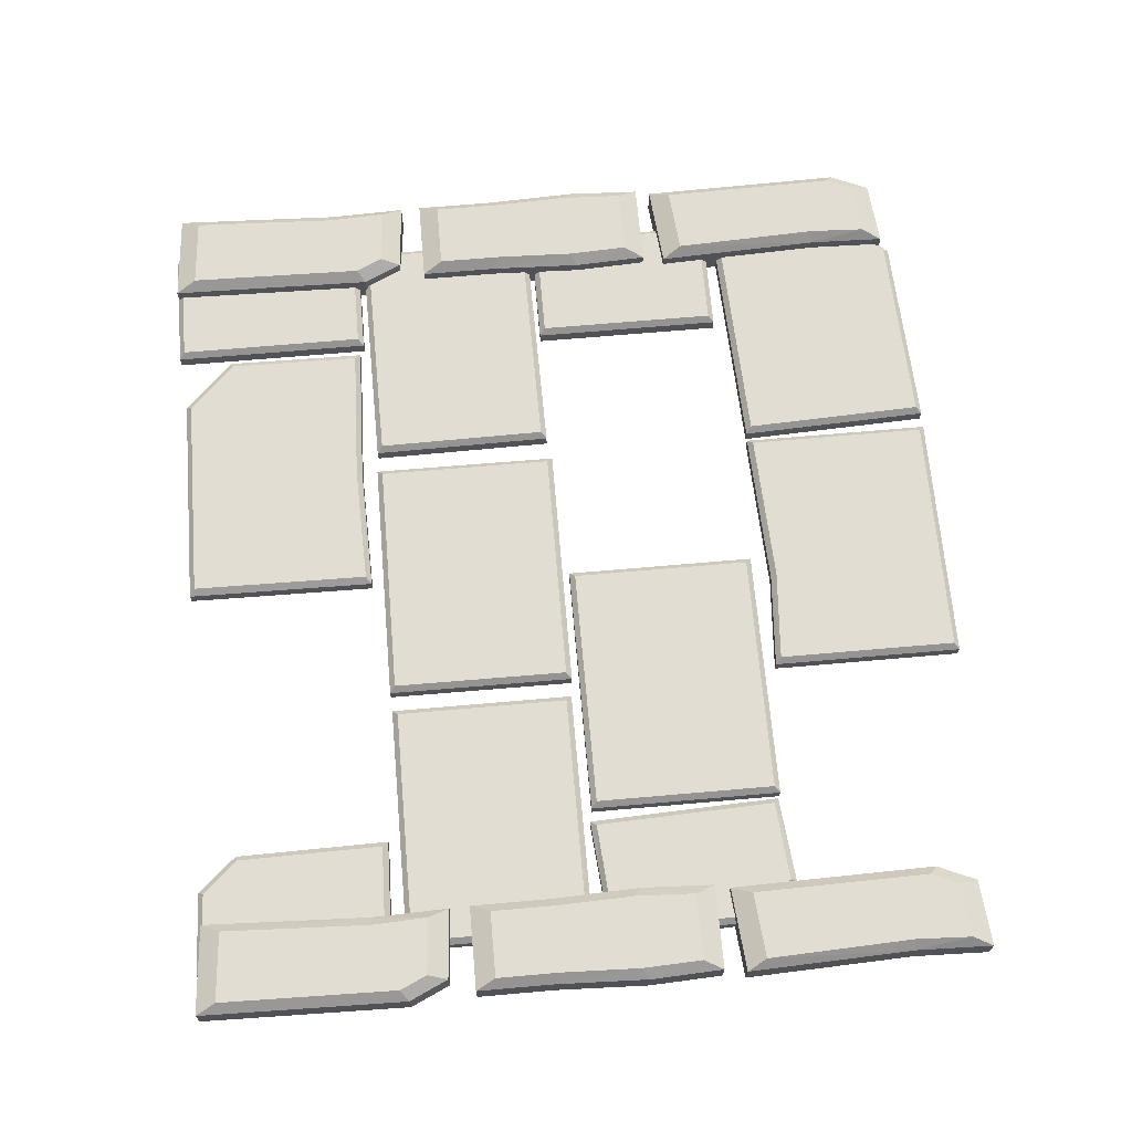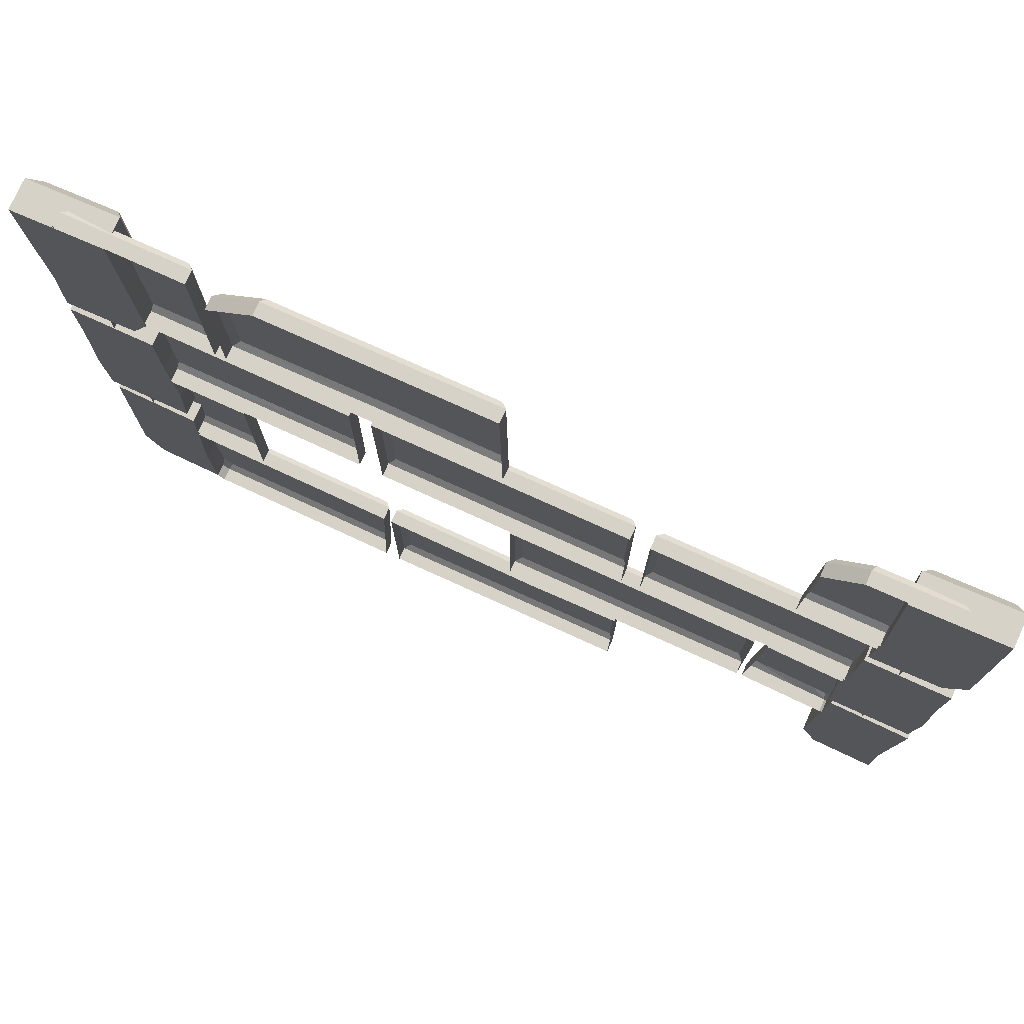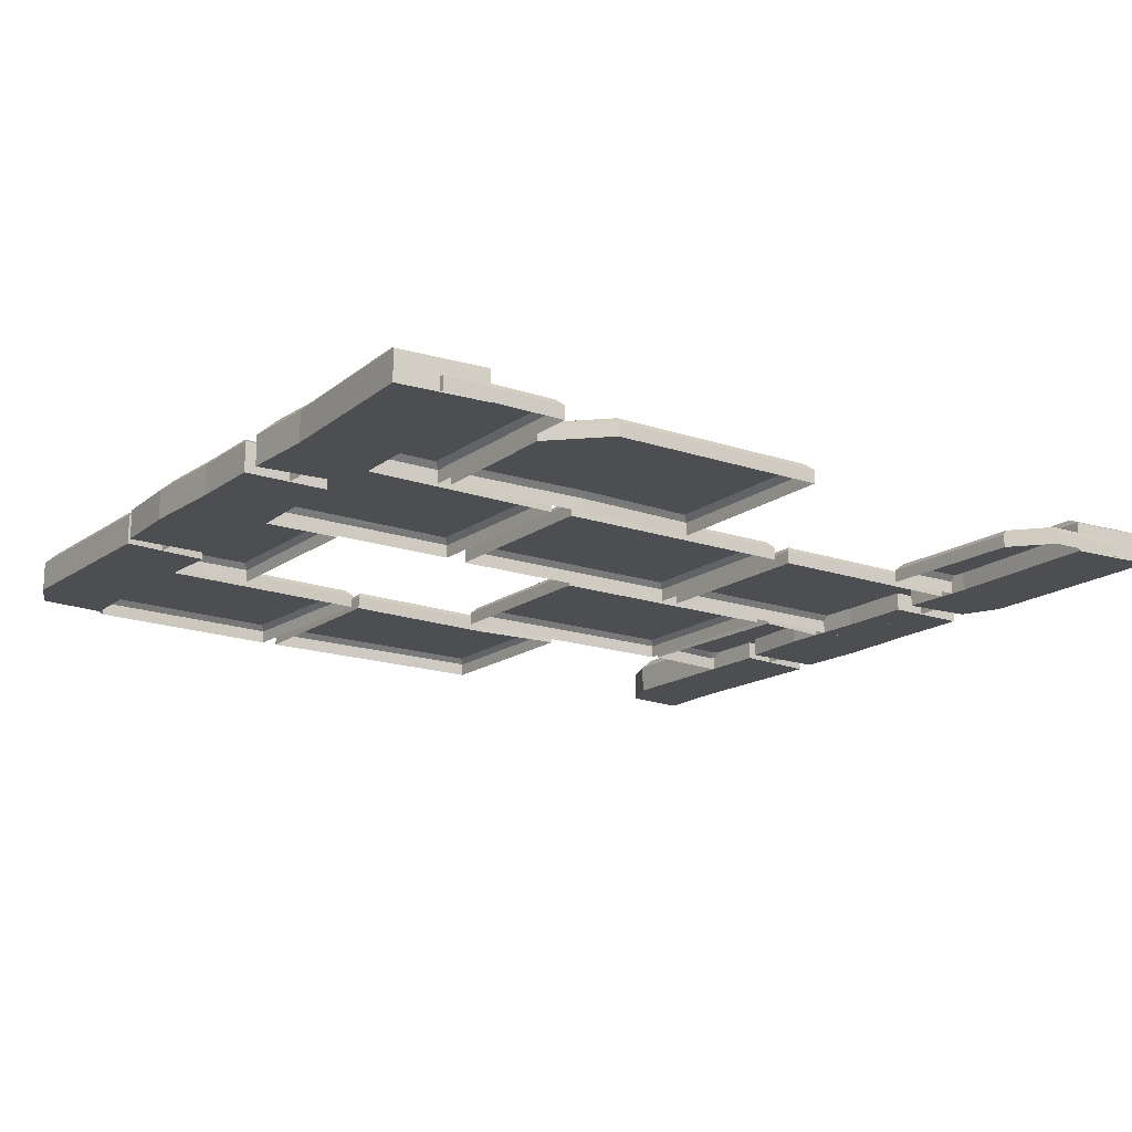
<metadata>
{"format":"obj","ext":"obj","renderer":"f3d","projection":"perspective","resolution":1024,"background":"white","views":[{"elev":68.2,"azim":85.0,"up":"+Y"},{"elev":77.3,"azim":24.4,"up":"+Z"},{"elev":-16.7,"azim":-35.1,"up":"+Y"}]}
</metadata>
<code>
v 98.33 -1e-06 -78.07
v 191.5 -1e-06 -77.76
v 191.8 -1e-06 -147.6
v 98.57 -1e-06 -147.9
v 198.8 0 -78.17
v 290.3 0 -78.17
v 290.3 0 -146.7
v 198.8 0 -146.7
v -1.294 -1e-06 -147.7
v 43.3 -1e-06 -147.7
v 43.3 -1e-06 -218.9
v -1.294 -1e-06 -218.9
v 148.4 0 -150.4
v 243.5 0 -150.4
v 243.5 0 -221.6
v 148.4 0 -221.6
v -0.4261 -1e-06 -222.6
v 94.6 -1e-06 -226.4
v 91.67 -1e-06 -297.5
v 16.61 -1e-06 -294.5
v -2.57 -1e-06 -274.7
v 97.67 -1e-06 -226.2
v 192.8 -1e-06 -226.2
v 192.8 -1e-06 -297.4
v 97.67 -1e-06 -297.4
v -3.041 -1e-06 -0.9562
v 41.55 -1e-06 -0.9562
v 41.55 -1e-06 -75.62
v -3.041 -1e-06 -75.62
v 293.8 -1e-06 -1.278
v 292.2 -1e-06 -72.44
v 249.6 -1e-06 -73.74
v 250.4 -1e-06 -16.86
v 263 -1e-06 -2.706
v 248.5 -1e-06 -149.4
v 293 -1e-06 -153.1
v 245.6 -1e-06 -220.5
v 278.1 -1e-06 -223.6
v 291.4 -1e-06 -205.6
v 145.2 -1e-06 -2.424
v 146 -1e-06 -73.2
v 45.82 -1e-06 -74.08
v 63.74 -1e-06 -3.132
v 45.23 -1e-06 -21.58
v -0.1595 -1e-06 -77.75
v 90.32 -1e-06 -78.62
v 89.65 -1e-06 -146.4
v -0.6775 -1e-06 -129.8
v 11.58 -1e-06 -145.6
v 98.33 4.914 -78.07
v 100.4 7.002 -80.12
v 189.5 7.002 -79.82
v 191.5 4.914 -77.76
v 189.7 7.002 -145.5
v 191.8 4.914 -147.6
v 100.7 7.002 -145.8
v 98.57 4.914 -147.9
v 198.8 4.914 -78.17
v 200.9 7.002 -80.22
v 288.2 7.002 -80.22
v 290.3 4.914 -78.17
v 288.2 7.002 -144.7
v 290.3 4.914 -146.7
v 200.9 7.002 -144.7
v 198.8 4.914 -146.7
v -1.294 4.914 -147.7
v 0.7952 7.002 -149.7
v 41.21 7.002 -149.7
v 43.3 4.914 -147.7
v 41.21 7.002 -216.8
v 43.3 4.914 -218.9
v 0.7952 7.002 -216.8
v -1.294 4.914 -218.9
v 148.4 4.914 -150.4
v 150.5 7.002 -152.4
v 241.4 7.002 -152.4
v 243.5 4.914 -150.4
v 241.4 7.002 -219.5
v 243.5 4.914 -221.6
v 150.5 7.002 -219.5
v 148.4 4.914 -221.6
v -0.4261 4.914 -222.6
v 1.576 7.002 -224.7
v 92.43 7.002 -228.3
v 94.6 4.914 -226.4
v 89.67 7.002 -295.4
v 91.67 4.914 -297.5
v 17.54 7.002 -292.5
v 16.61 4.914 -294.5
v -0.4475 7.002 -273.9
v -2.57 4.914 -274.7
v 97.67 4.914 -226.2
v 99.76 7.002 -228.3
v 190.7 7.002 -228.3
v 192.8 4.914 -226.2
v 190.7 7.002 -295.4
v 192.8 4.914 -297.4
v 99.76 7.002 -295.4
v 97.67 4.914 -297.4
v -3.041 4.914 -0.9562
v -0.9529 7.002 -3.012
v 39.46 7.002 -3.012
v 41.55 4.914 -0.9562
v 39.46 7.002 -73.57
v 41.55 4.914 -75.62
v -0.9529 7.002 -73.57
v -3.041 4.914 -75.62
v 250.4 4.914 -16.86
v 252.4 7.002 -17.65
v 263.9 7.002 -4.718
v 263 4.914 -2.706
v 291.7 7.002 -3.435
v 293.8 4.914 -1.278
v 290.2 7.002 -70.44
v 292.2 4.914 -72.44
v 251.7 7.002 -71.62
v 249.6 4.914 -73.74
v 248.5 4.914 -149.4
v 250.5 7.002 -151.6
v 290.9 7.002 -155
v 293 4.914 -153.1
v 289.3 7.002 -204.9
v 291.4 4.914 -205.6
v 277.2 7.002 -221.4
v 278.1 4.914 -223.6
v 247.8 7.002 -218.7
v 245.6 4.914 -220.5
v 64.8 7.002 -5.179
v 63.74 4.914 -3.132
v 45.23 4.914 -21.58
v 47.56 7.002 -22.36
v 142.9 7.002 -4.5
v 145.2 4.914 -2.424
v 143.7 7.002 -71.17
v 146 4.914 -73.2
v 48.11 7.002 -72
v 45.82 4.914 -74.08
v -0.1595 4.914 -77.75
v 1.909 7.002 -79.83
v 88.21 7.002 -80.66
v 90.32 4.914 -78.62
v 87.58 7.002 -144.3
v 89.65 4.914 -146.4
v 12.62 7.002 -143.6
v 11.58 4.914 -145.6
v 1.418 7.002 -129.1
v -0.6775 4.914 -129.8
v 148.4 0 -177.3
v 148.4 4.914 -176.3
v 150.5 7.002 -176.7
v 175.6 7.002 -152.4
v 175.8 4.914 -150.4
v 176.1 0 -150.4
v 155.9 7.002 -175.3
v 165.1 7.002 -174.9
v 173.5 7.002 -169
v 175.3 7.002 -158.9
v 141.7 -1e-06 -77.92
v 141.8 4.914 -77.92
v 141.6 7.002 -79.98
v 180.2 7.002 -145.5
v 180.2 4.914 -147.6
v 179.9 -1e-06 -147.6
v 147.7 7.002 -94.47
v 166.4 7.002 -100.3
v 174.7 7.002 -115.8
v 181.9 7.002 -130
v 98.82 -1e-06 -72.03
v 93.95 -1e-06 -2.87
v 93.79 4.914 -2.871
v 93.7 7.002 -4.928
v 98.67 4.914 -72.03
v 98.63 7.002 -69.98
v 157 -1e-06 -228.6
v 139.8 -1e-06 -297.4
v 156.8 4.914 -228.6
v 156.5 7.002 -230.7
v 139.6 4.914 -297.4
v 139.6 7.002 -295.4
v 63.31 -1e-06 -225.1
v 63.62 4.914 -225.1
v 63.3 7.002 -227.2
v 91.13 7.002 -260
v 93.19 4.914 -260.7
v 93.15 -1e-06 -261.6
v 66.35 7.002 -243
v 76.83 7.002 -248.7
v 84.79 7.002 -258.8
v 21.94 -1e-06 -147.7
v 23 -1e-06 -218.9
v 23.07 -1e-06 -223.5
v 24.15 -1e-06 -294.8
v 19.73 -1e-06 -0.9562
v 20.85 -1e-06 -75.62
v 20.89 -1e-06 -77.95
v 21.91 -1e-06 -145.7
v 21.94 4.914 -147.7
v 21.97 7.002 -149.7
v 23 4.914 -218.9
v 22.97 7.002 -216.8
v 23.07 4.914 -223.5
v 24.14 4.914 -294.8
v 24.11 7.002 -292.8
v 19.73 4.914 -0.9562
v 19.76 7.002 -3.012
v 20.85 4.914 -75.62
v 20.82 7.002 -73.57
v 20.89 4.914 -77.95
v 15.04 7.002 -80.01
v 21.91 4.914 -145.7
v 15.99 7.002 -143.7
v 23.11 7.002 -225.6
v 274.9 0 -78.17
v 271.3 0 -146.7
v 275.2 -1e-06 -72.96
v 278.9 -1e-06 -1.969
v 271.1 -1e-06 -151.2
v 267.4 -1e-06 -222.6
v 274.9 4.914 -78.17
v 274.8 7.002 -80.22
v 271.3 4.914 -146.7
v 271.4 7.002 -144.7
v 278.9 4.914 -1.969
v 278.8 7.002 -4.032
v 275.2 4.914 -72.96
v 275.3 7.002 -70.9
v 271.1 4.914 -151.2
v 276 7.002 -153.5
v 267.4 4.914 -222.6
v 272.5 7.002 -220.7
v 22.24 7.002 -168
v 27.33 7.002 -194.7
v 19.89 7.002 -109.7
v 24.95 7.002 -42.07
v 271.2 7.002 -33.7
v 268.2 7.002 -101.2
v 269.9 7.002 -178.2
v 29.36 7.002 -246.4
v 52.3 -1e-06 -14.54
v 52.84 4.914 -14
v 54.64 7.002 -15.3
v 68.12 7.002 -19.49
v 79.27 7.002 -12.75
v -15.6 0 -198.1
v 15.67 0 -200.9
v 14.04 0 -291.1
v -10.63 0 -289
v -16.99 0 -274.5
v -10.63 11.08 -289
v -9.14 14.47 -281.6
v -13.55 14.47 -271.7
v -16.99 11.08 -274.5
v -12.35 14.47 -205.9
v -15.6 11.08 -198.1
v 12.15 14.47 -208
v 15.67 11.08 -200.9
v 10.79 14.47 -283.4
v 14.04 11.08 -291.1
v 13.23 0 -262.8
v -16.42 0 -243.2
v -16.42 11.08 -243.2
v -13.03 14.47 -243.4
v 13.23 11.08 -262.8
v 9.842 14.47 -262.7
v -17.17 1e-06 -192.6
v -17.17 1e-06 -102.4
v 14.14 1e-06 -102.4
v 14.14 1e-06 -192.6
v 14.26 0 -1.395
v -18.61 0 -4.144
v -16.88 0 -94.91
v 9.051 0 -92.74
v 15.74 0 -78.24
v -17.17 11.08 -192.6
v -13.78 14.47 -185.2
v -13.78 14.47 -109.8
v -17.17 11.08 -102.4
v 10.75 14.47 -109.8
v 14.14 11.08 -102.4
v 10.75 14.47 -185.2
v 14.14 11.08 -192.6
v 9.051 11.08 -92.74
v 7.484 14.47 -85.38
v 12.11 14.47 -75.34
v 15.74 11.08 -78.24
v 10.85 14.47 -9.168
v 14.26 11.08 -1.395
v -14.91 14.47 -11.32
v -18.61 11.08 -4.144
v -13.47 14.47 -87.13
v -16.88 11.08 -94.91
v -16.03 0 -66.48
v 15.13 0 -46.71
v 15.13 11.08 -46.71
v 11.57 14.47 -46.89
v -16.03 11.08 -66.48
v -12.48 14.47 -66.3
v -13.78 14.47 -133.8
v -17.17 11.08 -131
v -17.17 1e-06 -131
v 14.14 1e-06 -131
v 14.14 11.08 -131
v 10.75 14.47 -133.8
v -14.78 14.47 -162.6
v -18.45 11.08 -165.6
v -18.45 1e-06 -165.6
v 15.42 1e-06 -165.6
v 15.42 11.08 -165.6
v 11.75 14.47 -162.6
v 279.4 0 -198.1
v 310.7 0 -200.9
v 309.1 0 -291.1
v 284.4 0 -289
v 278.1 0 -274.5
v 284.4 11.08 -289
v 285.9 14.47 -281.6
v 281.5 14.47 -271.7
v 278.1 11.08 -274.5
v 282.7 14.47 -205.9
v 279.4 11.08 -198.1
v 307.2 14.47 -208
v 310.7 11.08 -200.9
v 305.8 14.47 -283.4
v 309.1 11.08 -291.1
v 308.3 0 -262.8
v 278.6 0 -243.2
v 278.6 11.08 -243.2
v 282 14.47 -243.4
v 308.3 11.08 -262.8
v 304.9 14.47 -262.7
v 277.9 1e-06 -192.6
v 277.9 1e-06 -102.4
v 309.2 1e-06 -102.4
v 309.2 1e-06 -192.6
v 309.3 0 -1.395
v 276.4 0 -4.144
v 278.2 0 -94.91
v 304.1 0 -92.74
v 310.8 0 -78.24
v 277.9 11.08 -192.6
v 281.3 14.47 -185.2
v 281.3 14.47 -109.8
v 277.9 11.08 -102.4
v 305.8 14.47 -109.8
v 309.2 11.08 -102.4
v 305.8 14.47 -185.2
v 309.2 11.08 -192.6
v 304.1 11.08 -92.74
v 302.5 14.47 -85.38
v 307.2 14.47 -75.34
v 310.8 11.08 -78.24
v 305.9 14.47 -9.168
v 309.3 11.08 -1.395
v 280.1 14.47 -11.32
v 276.4 11.08 -4.144
v 281.6 14.47 -87.13
v 278.2 11.08 -94.91
v 279 0 -66.48
v 310.2 0 -46.71
v 310.2 11.08 -46.71
v 306.6 14.47 -46.89
v 279 11.08 -66.48
v 282.6 14.47 -66.3
v 281.3 14.47 -133.8
v 277.9 11.08 -131
v 277.9 1e-06 -131
v 309.2 1e-06 -131
v 309.2 11.08 -131
v 305.8 14.47 -133.8
v 280.3 14.47 -162.6
v 276.6 11.08 -165.6
v 276.6 1e-06 -165.6
v 310.5 1e-06 -165.6
v 310.5 11.08 -165.6
v 306.8 14.47 -162.6
f 50 51 57
f 57 51 56
f 50 159 51
f 51 159 160
f 52 53 54
f 54 53 55
f 161 162 56
f 56 162 57
f 58 59 65
f 65 59 64
f 58 219 59
f 59 219 220
f 60 61 62
f 62 61 63
f 63 221 62
f 62 221 222
f 66 67 73
f 73 67 72
f 66 197 67
f 67 197 198
f 68 69 70
f 70 69 71
f 71 199 70
f 70 199 200
f 150 80 149
f 149 80 81
f 151 152 76
f 76 152 77
f 76 77 78
f 78 77 79
f 78 79 80
f 80 79 81
f 82 83 91
f 91 83 90
f 82 201 83
f 83 201 212
f 183 184 86
f 86 184 87
f 87 202 86
f 86 202 203
f 88 89 90
f 90 89 91
f 92 93 99
f 99 93 98
f 92 176 93
f 93 176 177
f 94 95 96
f 96 95 97
f 97 178 96
f 96 178 179
f 100 101 107
f 107 101 106
f 100 204 101
f 101 204 205
f 102 103 104
f 104 103 105
f 105 206 104
f 104 206 207
f 109 116 108
f 108 116 117
f 109 108 110
f 110 108 111
f 111 223 110
f 110 223 224
f 113 115 112
f 112 115 114
f 115 225 114
f 114 225 226
f 118 119 127
f 127 119 126
f 118 227 119
f 119 227 228
f 121 123 120
f 120 123 122
f 122 123 124
f 124 123 125
f 124 125 230
f 230 125 229
f 129 170 128
f 128 170 171
f 241 131 240
f 240 131 130
f 131 136 130
f 130 136 137
f 132 133 134
f 134 133 135
f 135 172 134
f 134 172 173
f 138 139 147
f 147 139 146
f 139 138 209
f 209 138 208
f 140 141 142
f 142 141 143
f 143 210 142
f 142 210 211
f 145 147 144
f 144 147 146
f 51 160 56
f 160 164 56
f 161 56 167
f 167 56 166
f 166 56 165
f 164 165 56
f 1 158 50
f 50 158 159
f 2 3 53
f 53 3 55
f 162 163 57
f 57 163 4
f 4 1 57
f 57 1 50
f 220 236 59
f 59 236 64
f 236 222 64
f 5 213 58
f 58 213 219
f 6 7 61
f 61 7 63
f 7 214 63
f 63 214 221
f 8 5 65
f 65 5 58
f 67 198 72
f 198 231 72
f 231 232 72
f 232 200 72
f 9 189 66
f 66 189 197
f 10 11 69
f 69 11 71
f 11 190 71
f 71 190 199
f 12 9 73
f 73 9 66
f 76 78 151
f 151 78 157
f 157 78 156
f 80 150 78
f 150 154 78
f 154 155 78
f 155 156 78
f 152 153 77
f 77 153 14
f 14 15 77
f 77 15 79
f 15 16 79
f 79 16 81
f 16 148 81
f 81 148 149
f 83 212 90
f 212 238 90
f 203 88 238
f 238 88 90
f 17 191 82
f 82 191 201
f 184 185 87
f 87 185 19
f 19 192 87
f 87 192 202
f 20 21 89
f 89 21 91
f 21 17 91
f 91 17 82
f 177 179 93
f 93 179 98
f 174 176 22
f 22 176 92
f 23 24 95
f 95 24 97
f 24 175 97
f 97 175 178
f 25 22 99
f 99 22 92
f 101 205 106
f 205 234 106
f 234 207 106
f 26 193 100
f 100 193 204
f 27 28 103
f 103 28 105
f 28 194 105
f 105 194 206
f 29 26 107
f 107 26 100
f 224 235 110
f 110 235 109
f 109 235 116
f 235 226 116
f 33 34 108
f 108 34 111
f 34 216 111
f 111 216 223
f 30 31 113
f 113 31 115
f 31 215 115
f 115 215 225
f 32 33 117
f 117 33 108
f 228 237 119
f 119 237 126
f 237 230 126
f 35 217 118
f 118 217 227
f 36 39 121
f 121 39 123
f 39 38 123
f 123 38 125
f 38 218 125
f 125 218 229
f 37 35 127
f 127 35 118
f 171 173 243
f 173 136 243
f 243 136 242
f 242 136 241
f 131 241 136
f 44 239 130
f 130 239 240
f 169 170 43
f 43 170 129
f 40 41 133
f 133 41 135
f 41 168 135
f 135 168 172
f 42 44 137
f 137 44 130
f 139 209 146
f 209 233 146
f 211 144 233
f 233 144 146
f 45 195 138
f 138 195 208
f 46 47 141
f 141 47 143
f 47 196 143
f 143 196 210
f 49 48 145
f 145 48 147
f 48 45 147
f 147 45 138
f 148 13 149
f 149 13 74
f 74 75 149
f 149 75 150
f 150 75 154
f 75 151 154
f 151 157 154
f 154 157 155
f 157 156 155
f 74 152 75
f 75 152 151
f 153 152 13
f 13 152 74
f 158 2 159
f 159 2 53
f 160 159 52
f 52 159 53
f 160 52 164
f 164 52 165
f 161 167 54
f 54 167 52
f 167 166 52
f 166 165 52
f 55 162 54
f 54 162 161
f 163 162 3
f 3 162 55
f 171 170 132
f 132 170 133
f 173 172 136
f 136 172 137
f 171 132 173
f 173 132 134
f 170 169 133
f 133 169 40
f 168 42 172
f 172 42 137
f 177 176 94
f 94 176 95
f 179 178 98
f 98 178 99
f 179 177 96
f 96 177 94
f 176 174 95
f 95 174 23
f 175 25 178
f 178 25 99
f 180 18 181
f 181 18 85
f 182 181 84
f 84 181 85
f 182 84 186
f 186 84 187
f 183 188 84
f 188 187 84
f 85 184 84
f 84 184 183
f 185 184 18
f 18 184 85
f 198 197 68
f 68 197 69
f 200 199 72
f 72 199 73
f 212 201 182
f 182 201 181
f 203 202 88
f 88 202 89
f 205 204 102
f 102 204 103
f 207 206 106
f 106 206 107
f 209 208 140
f 140 208 141
f 210 145 211
f 211 145 144
f 200 232 70
f 70 232 68
f 232 231 68
f 231 198 68
f 197 189 69
f 69 189 10
f 199 190 73
f 73 190 12
f 212 182 238
f 182 186 238
f 203 238 86
f 238 186 86
f 186 187 86
f 187 188 86
f 188 183 86
f 191 180 201
f 201 180 181
f 202 192 89
f 89 192 20
f 207 234 104
f 104 234 102
f 234 205 102
f 204 193 103
f 103 193 27
f 206 194 107
f 107 194 29
f 209 140 233
f 140 142 233
f 211 233 142
f 208 195 141
f 141 195 46
f 210 196 145
f 145 196 49
f 220 219 60
f 60 219 61
f 222 221 64
f 64 221 65
f 224 223 112
f 112 223 113
f 226 225 116
f 116 225 117
f 227 121 228
f 228 121 120
f 230 229 126
f 126 229 127
f 60 62 220
f 220 62 236
f 222 236 62
f 219 213 61
f 61 213 6
f 221 214 65
f 65 214 8
f 112 114 224
f 224 114 235
f 226 235 114
f 223 216 113
f 113 216 30
f 225 215 117
f 117 215 32
f 120 122 228
f 228 122 237
f 230 237 124
f 237 122 124
f 227 217 121
f 121 217 36
f 229 218 127
f 127 218 37
f 239 43 240
f 240 43 129
f 129 128 240
f 240 128 241
f 171 243 128
f 243 242 128
f 242 241 128
f 260 248 259
f 259 248 246
f 247 246 248
f 250 257 249
f 249 257 258
f 249 252 250
f 250 252 251
f 252 261 251
f 251 261 262
f 254 256 253
f 253 256 255
f 256 263 255
f 255 263 264
f 262 264 251
f 264 257 251
f 250 251 257
f 247 248 249
f 249 248 252
f 248 260 252
f 252 260 261
f 244 245 254
f 254 245 256
f 245 259 256
f 256 259 263
f 246 247 258
f 258 247 249
f 259 245 260
f 260 245 244
f 262 261 253
f 253 261 254
f 264 263 257
f 257 263 258
f 264 262 255
f 255 262 253
f 261 260 254
f 254 260 244
f 263 259 258
f 258 259 246
f 300 301 266
f 266 301 267
f 293 292 273
f 292 271 273
f 272 273 271
f 274 275 281
f 281 275 280
f 298 299 276
f 276 299 277
f 276 277 278
f 278 277 279
f 279 302 278
f 278 302 303
f 291 290 282
f 282 290 283
f 284 285 283
f 283 285 282
f 295 294 284
f 284 294 285
f 288 289 286
f 286 289 287
f 297 296 288
f 288 296 289
f 303 298 278
f 278 298 276
f 295 284 297
f 297 284 290
f 283 290 284
f 300 266 299
f 299 266 277
f 266 267 277
f 277 267 279
f 267 301 279
f 279 301 302
f 268 265 281
f 281 265 274
f 272 282 273
f 273 282 285
f 273 285 293
f 293 285 294
f 269 287 270
f 270 287 289
f 270 289 292
f 292 289 296
f 271 291 272
f 272 291 282
f 269 270 293
f 293 270 292
f 295 286 294
f 294 286 287
f 297 290 296
f 296 290 291
f 297 288 295
f 295 288 286
f 294 287 293
f 293 287 269
f 296 291 292
f 292 291 271
f 305 299 304
f 304 299 298
f 306 300 305
f 305 300 299
f 306 307 300
f 300 307 301
f 302 301 308
f 308 301 307
f 303 302 309
f 309 302 308
f 309 304 303
f 303 304 298
f 274 305 275
f 275 305 304
f 265 306 274
f 274 306 305
f 265 268 306
f 306 268 307
f 308 307 281
f 281 307 268
f 309 308 280
f 280 308 281
f 275 304 280
f 280 304 309
f 326 314 325
f 325 314 312
f 313 312 314
f 316 323 315
f 315 323 324
f 315 318 316
f 316 318 317
f 318 327 317
f 317 327 328
f 320 322 319
f 319 322 321
f 322 329 321
f 321 329 330
f 328 330 317
f 330 323 317
f 316 317 323
f 313 314 315
f 315 314 318
f 314 326 318
f 318 326 327
f 310 311 320
f 320 311 322
f 311 325 322
f 322 325 329
f 312 313 324
f 324 313 315
f 325 311 326
f 326 311 310
f 328 327 319
f 319 327 320
f 330 329 323
f 323 329 324
f 330 328 321
f 321 328 319
f 327 326 320
f 320 326 310
f 329 325 324
f 324 325 312
f 366 367 332
f 332 367 333
f 359 358 339
f 358 337 339
f 338 339 337
f 340 341 347
f 347 341 346
f 364 365 342
f 342 365 343
f 342 343 344
f 344 343 345
f 345 368 344
f 344 368 369
f 357 356 348
f 348 356 349
f 350 351 349
f 349 351 348
f 361 360 350
f 350 360 351
f 354 355 352
f 352 355 353
f 363 362 354
f 354 362 355
f 369 364 344
f 344 364 342
f 361 350 363
f 363 350 356
f 349 356 350
f 366 332 365
f 365 332 343
f 332 333 343
f 343 333 345
f 333 367 345
f 345 367 368
f 334 331 347
f 347 331 340
f 338 348 339
f 339 348 351
f 339 351 359
f 359 351 360
f 335 353 336
f 336 353 355
f 336 355 358
f 358 355 362
f 337 357 338
f 338 357 348
f 335 336 359
f 359 336 358
f 361 352 360
f 360 352 353
f 363 356 362
f 362 356 357
f 363 354 361
f 361 354 352
f 360 353 359
f 359 353 335
f 362 357 358
f 358 357 337
f 371 365 370
f 370 365 364
f 372 366 371
f 371 366 365
f 372 373 366
f 366 373 367
f 368 367 374
f 374 367 373
f 369 368 375
f 375 368 374
f 375 370 369
f 369 370 364
f 340 371 341
f 341 371 370
f 331 372 340
f 340 372 371
f 331 334 372
f 372 334 373
f 374 373 347
f 347 373 334
f 375 374 346
f 346 374 347
f 341 370 346
f 346 370 375

</code>
